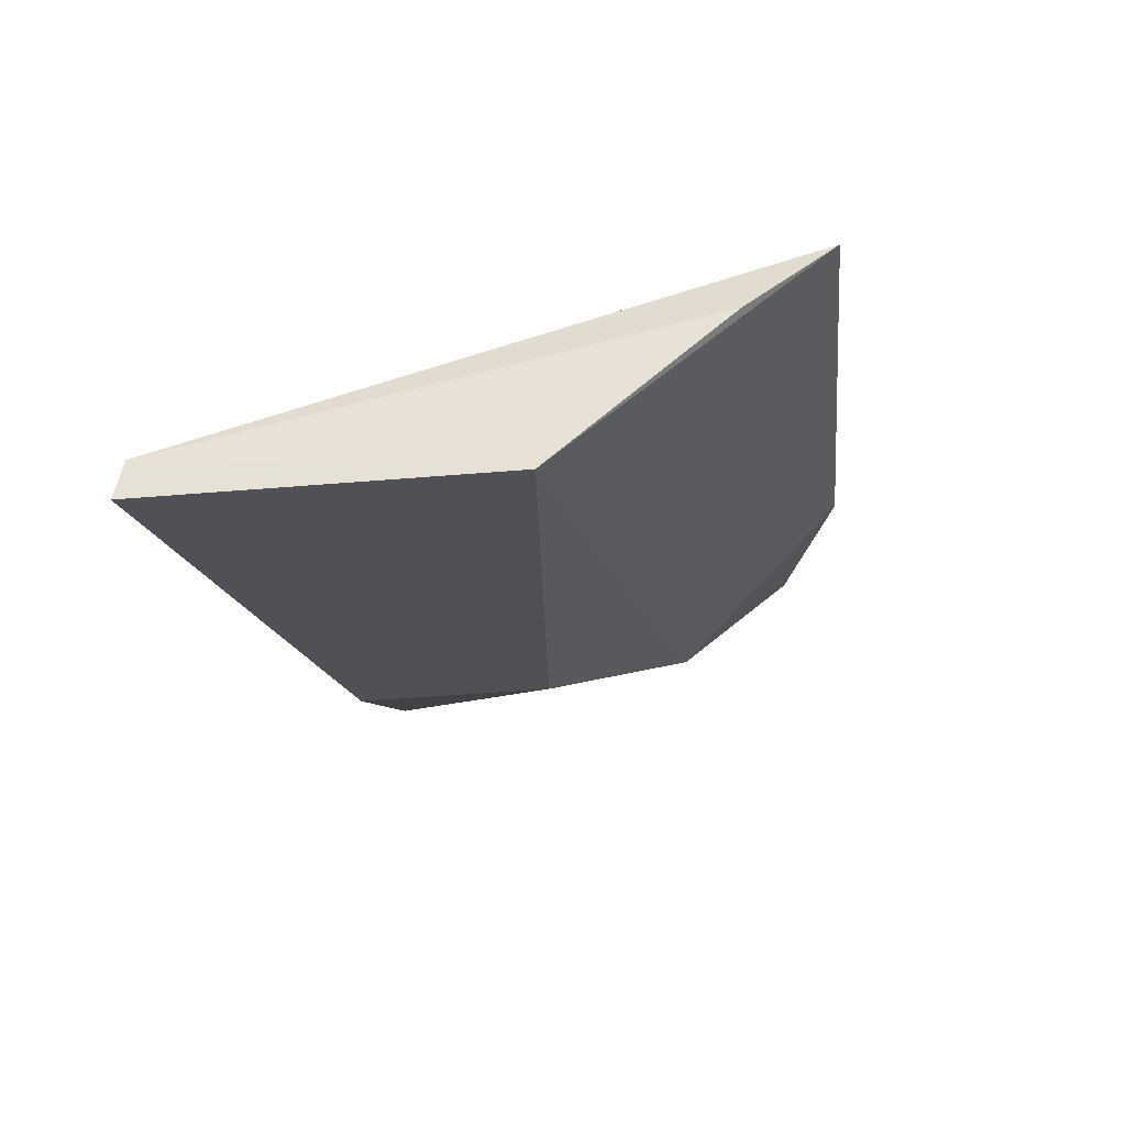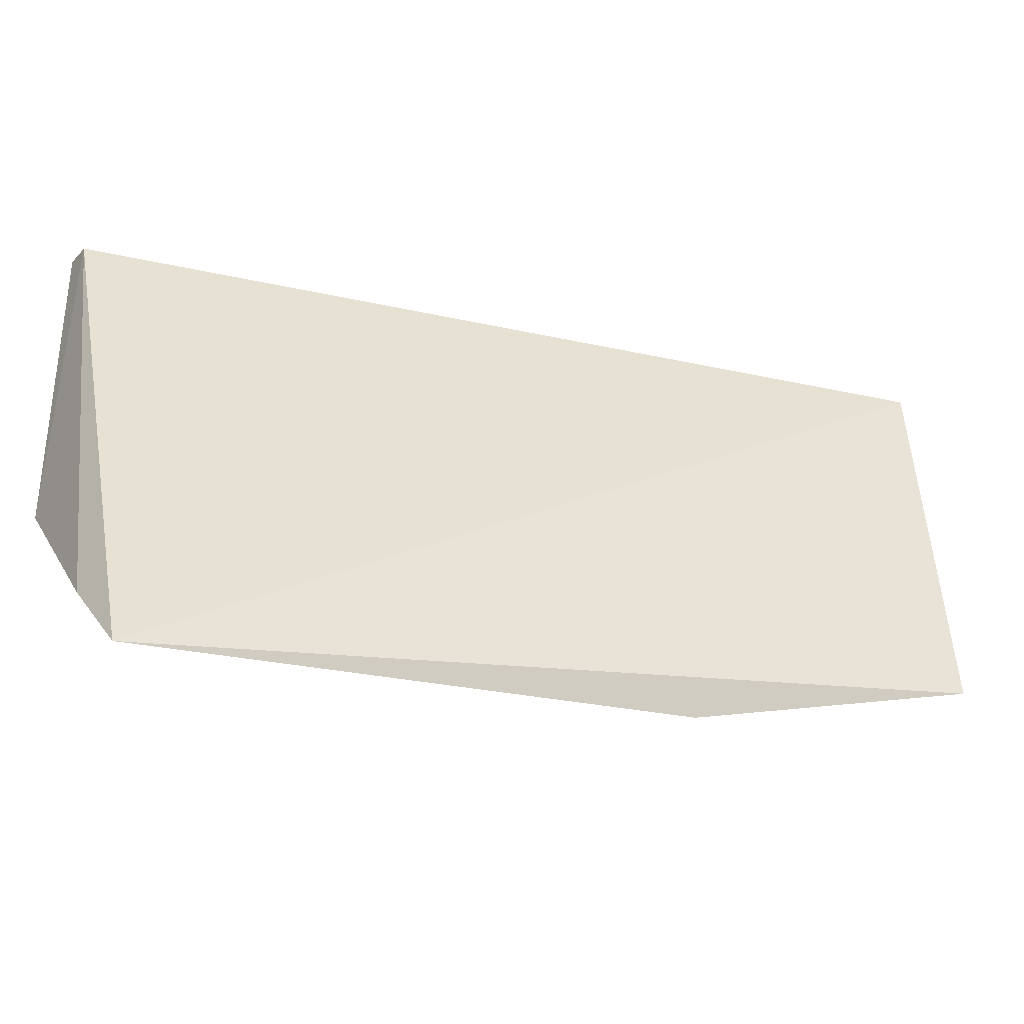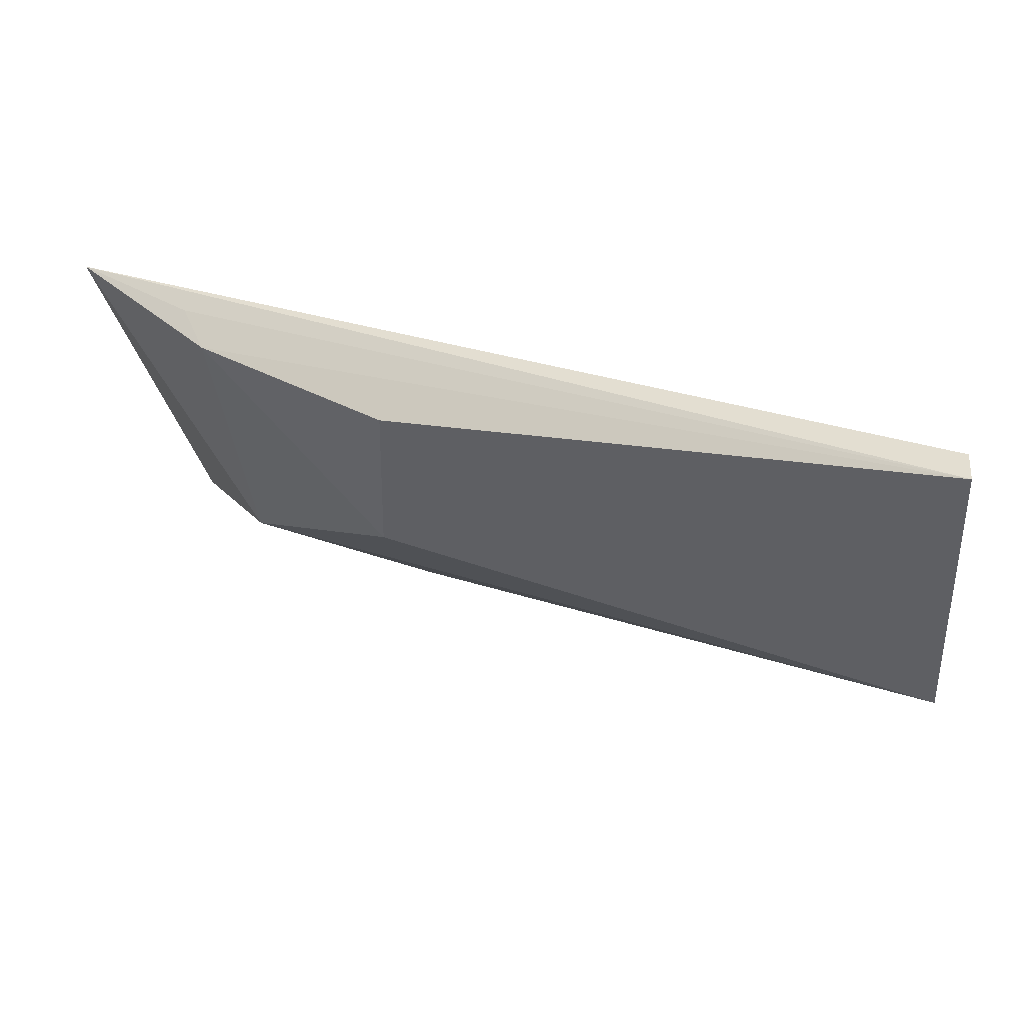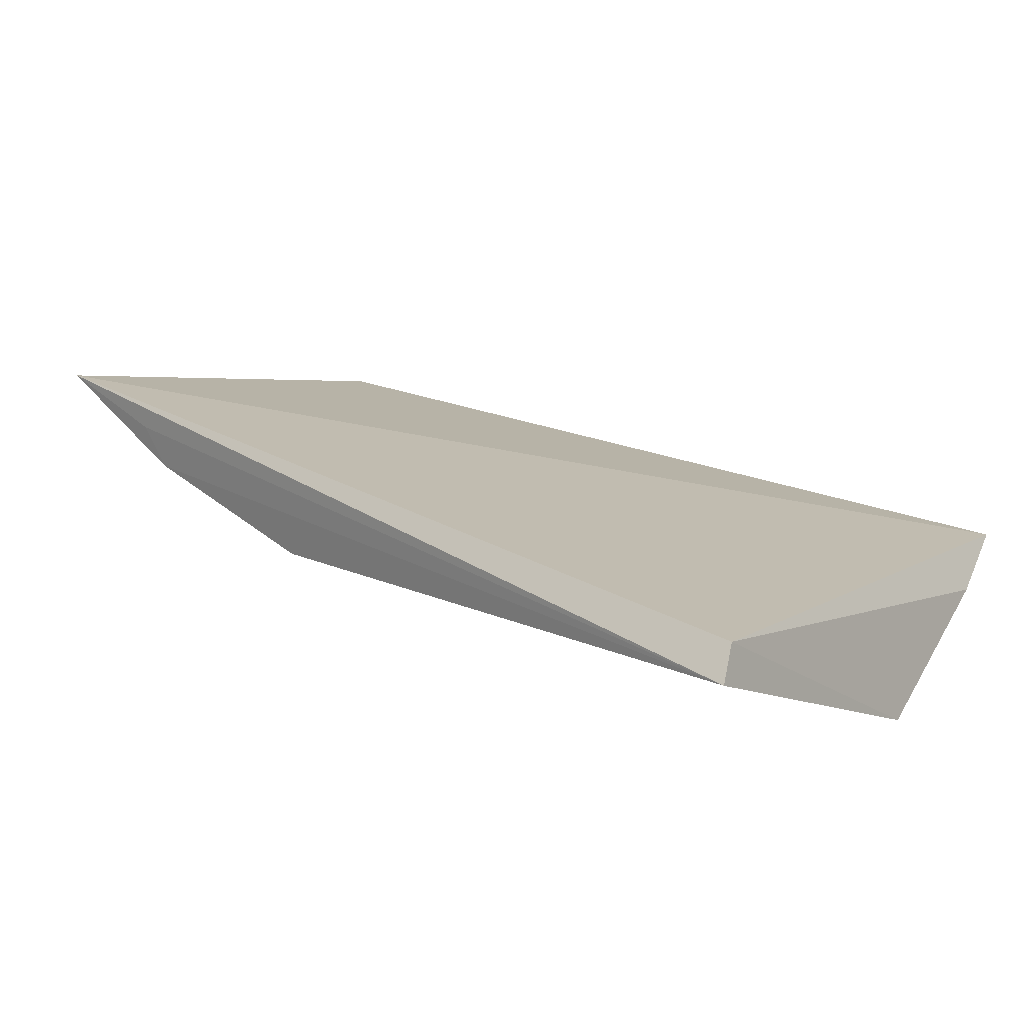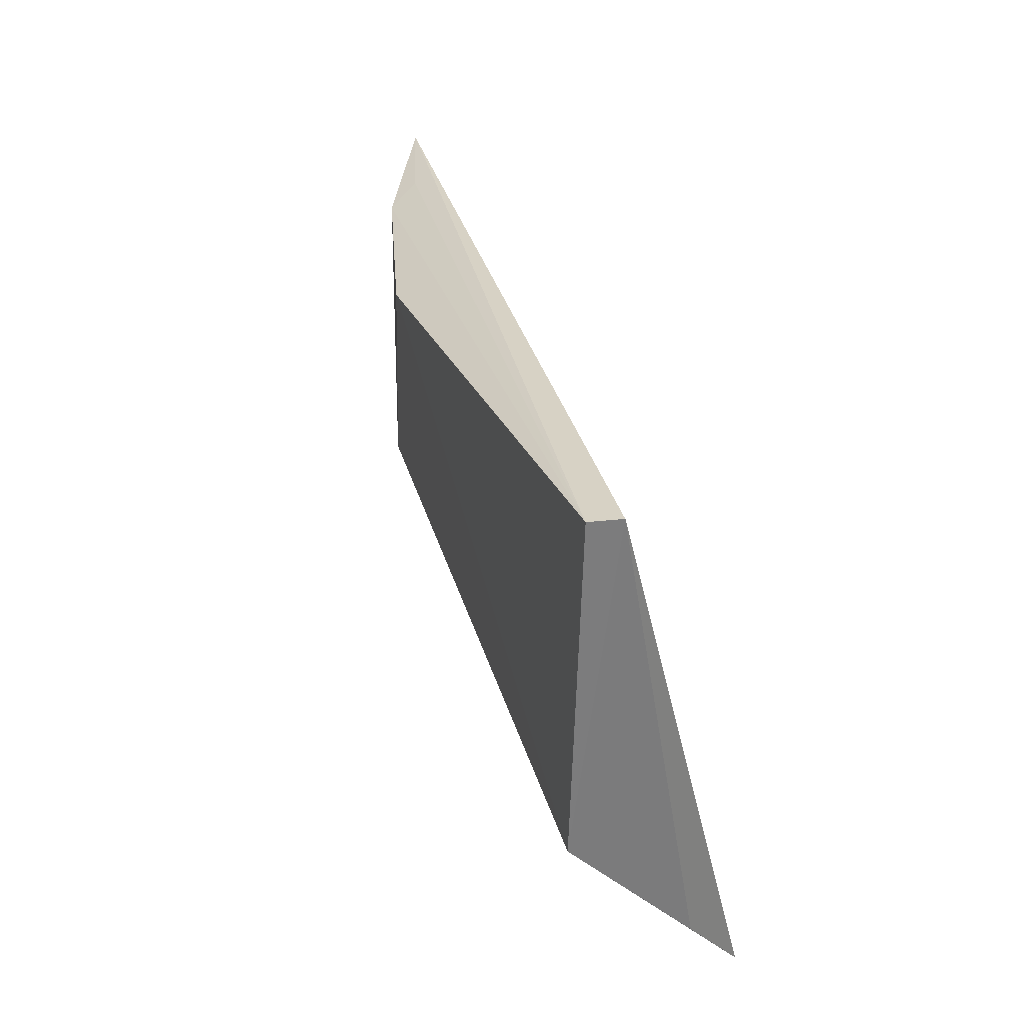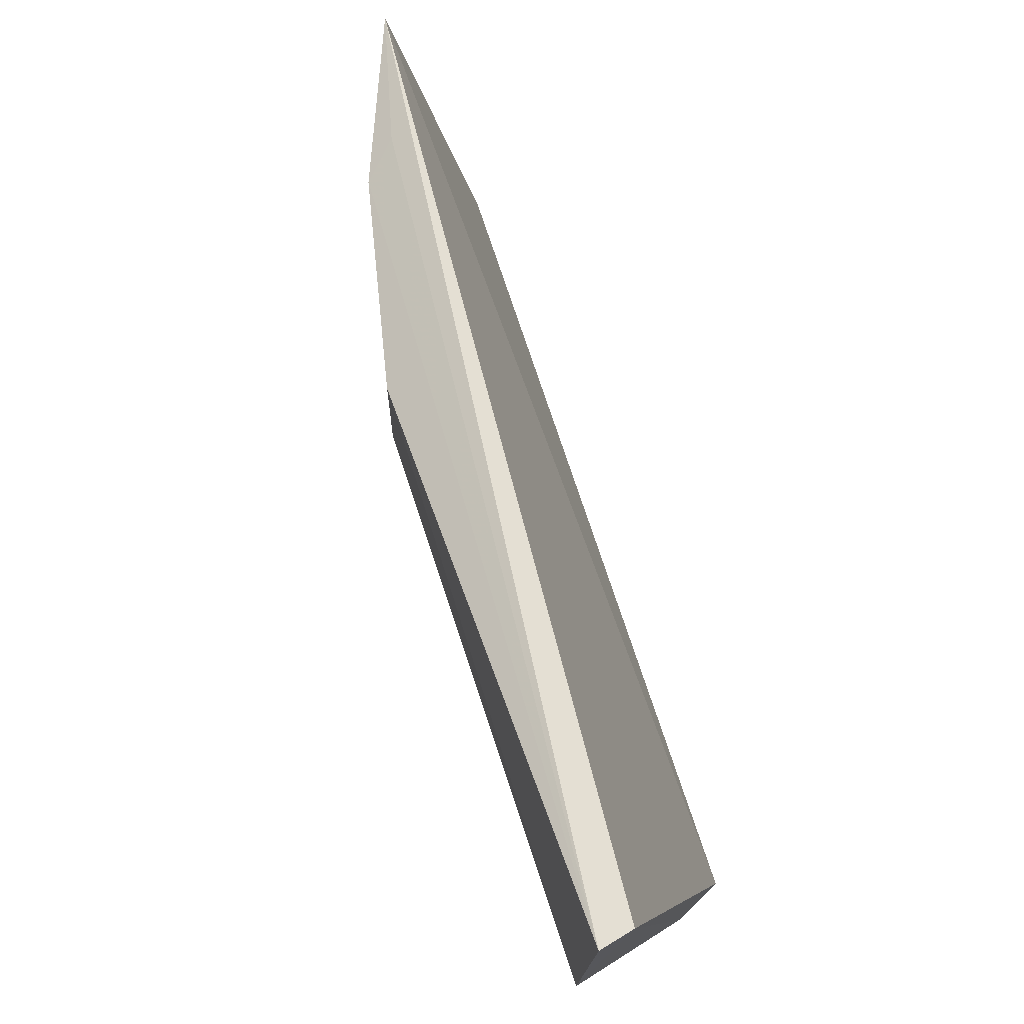
<metadata>
{"format":"obj","ext":"obj","renderer":"f3d","projection":"perspective","resolution":1024,"background":"white","views":[{"elev":-37.9,"azim":-81.2,"up":"+Z"},{"elev":-34.8,"azim":-35.7,"up":"+Y"},{"elev":-39.9,"azim":-175.8,"up":"+Z"},{"elev":-10.1,"azim":-143.9,"up":"+Z"},{"elev":31.9,"azim":-125.2,"up":"+Y"},{"elev":72.4,"azim":-127.1,"up":"+Y"}]}
</metadata>
<code>
v 0.08852 -0.001136 0.2338
v 0.09288 0.03985 0.2269
v 0.01318 -0.009721 0.2088
v 0.0119 0.04524 0.1894
v 0.0647 0.02103 0.206
v 0.0116 0.04442 0.1928
v 0.0799 0.009203 0.2185
v 0.06289 0.03885 0.2053
v 0.01245 0.01362 0.1887
v 0.08045 0.03879 0.2159
v 0.06345 -0.00745 0.2239
v 0.01217 -0.001933 0.2022
v 0.0823 0.03989 0.22
f 1 2 3
f 6 3 2
f 6 2 4
f 7 2 1
f 9 8 5
f 9 4 8
f 9 6 4
f 9 5 7
f 10 7 5
f 10 2 7
f 10 5 8
f 10 8 4
f 11 7 1
f 11 1 3
f 11 9 7
f 11 3 9
f 12 9 3
f 12 3 6
f 12 6 9
f 13 10 4
f 13 4 2
f 13 2 10

</code>
